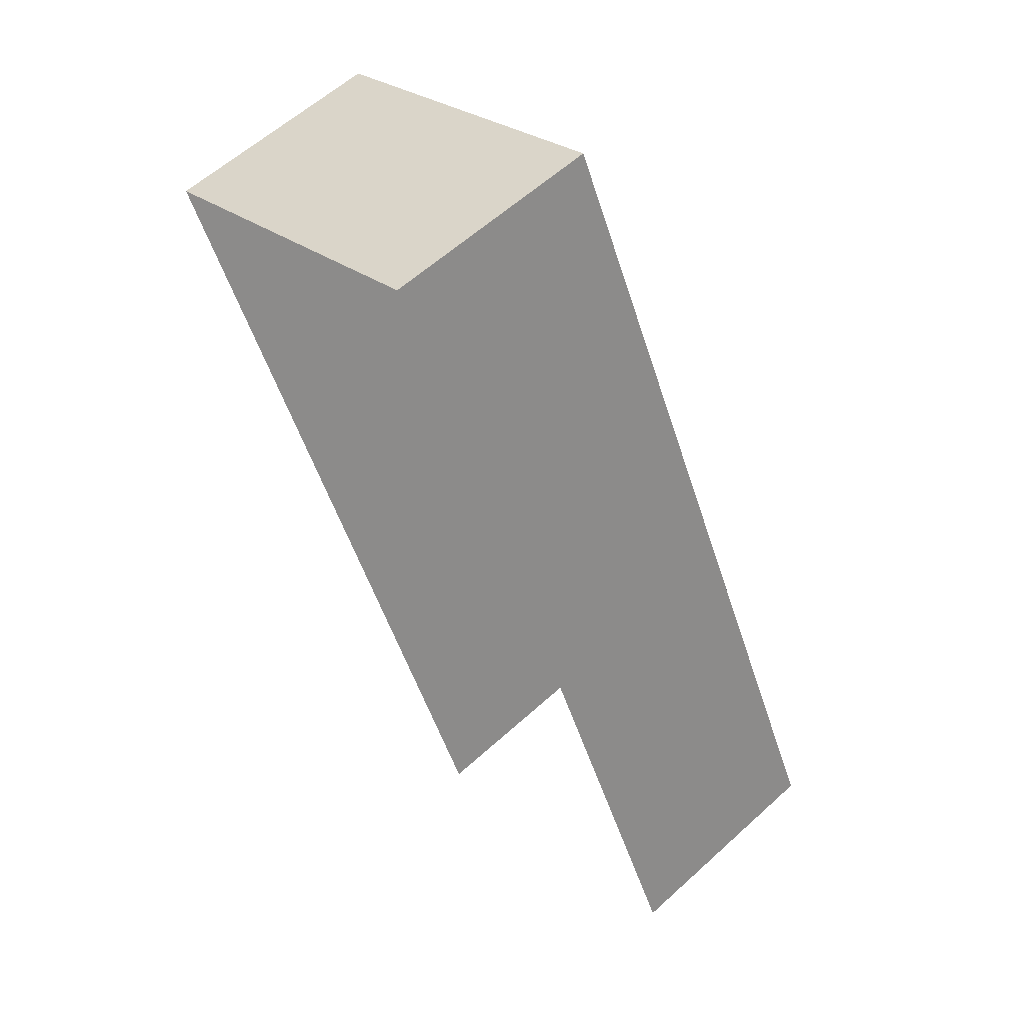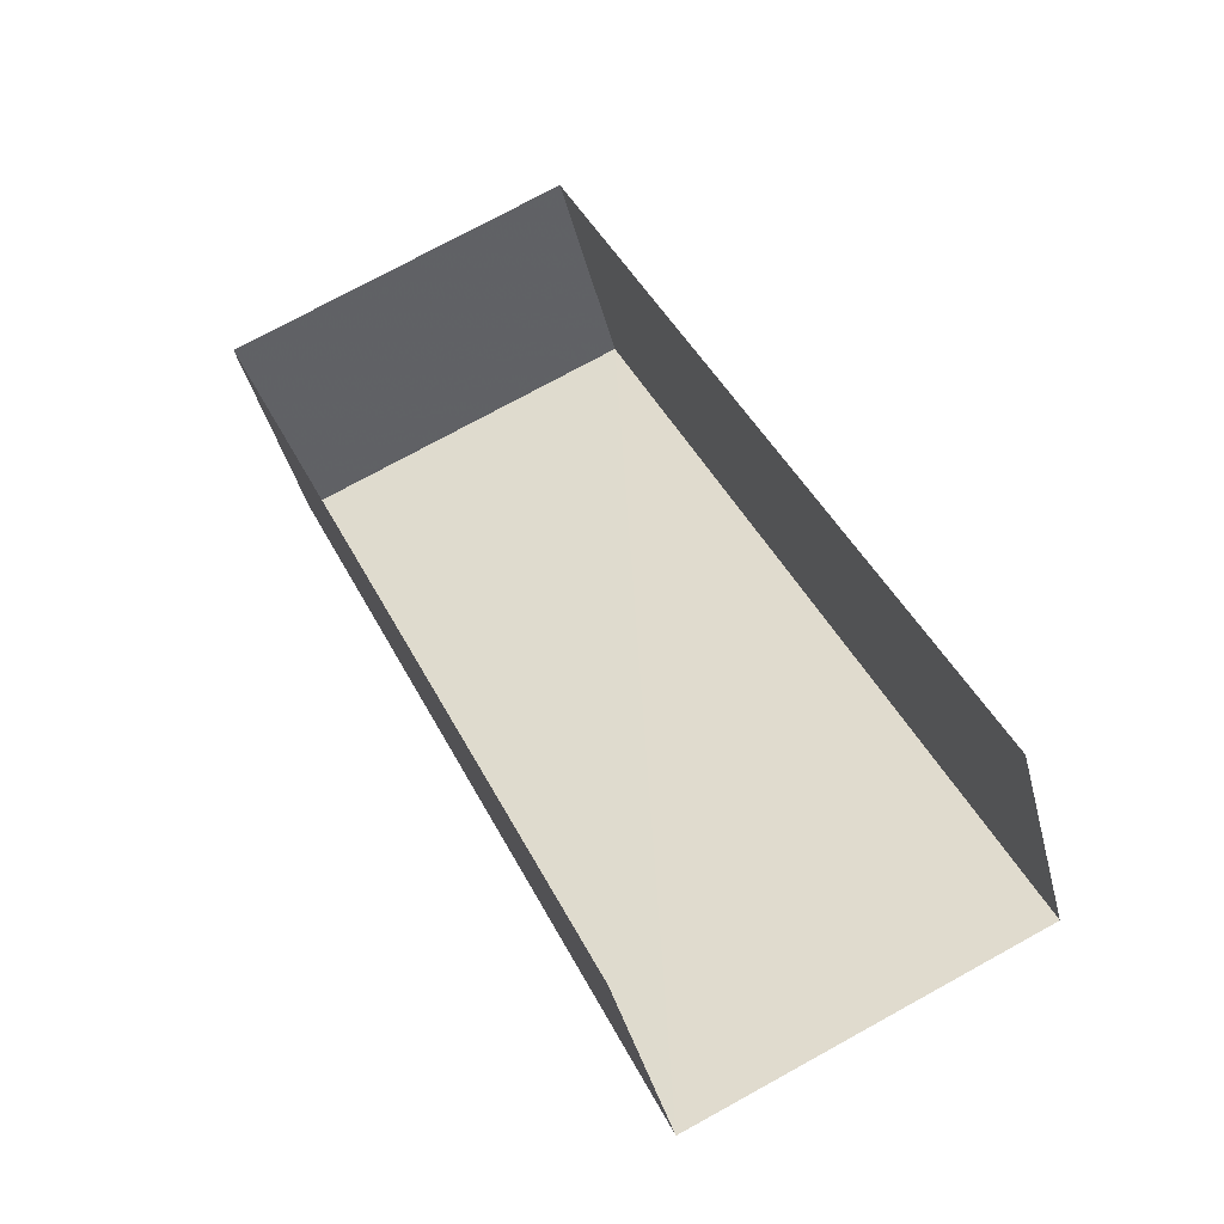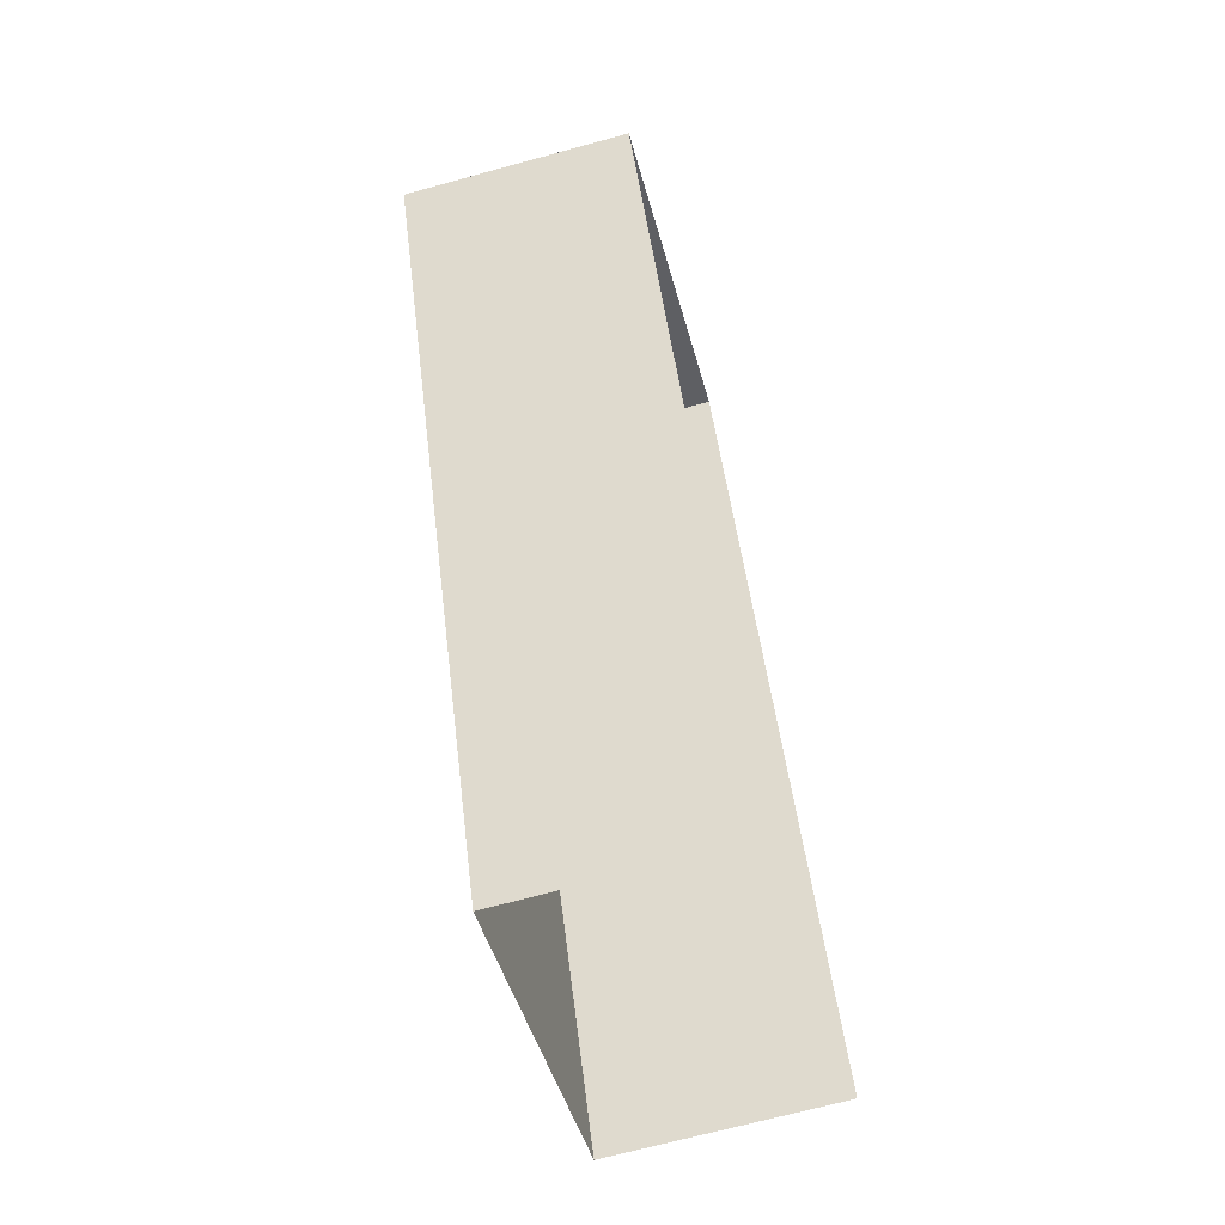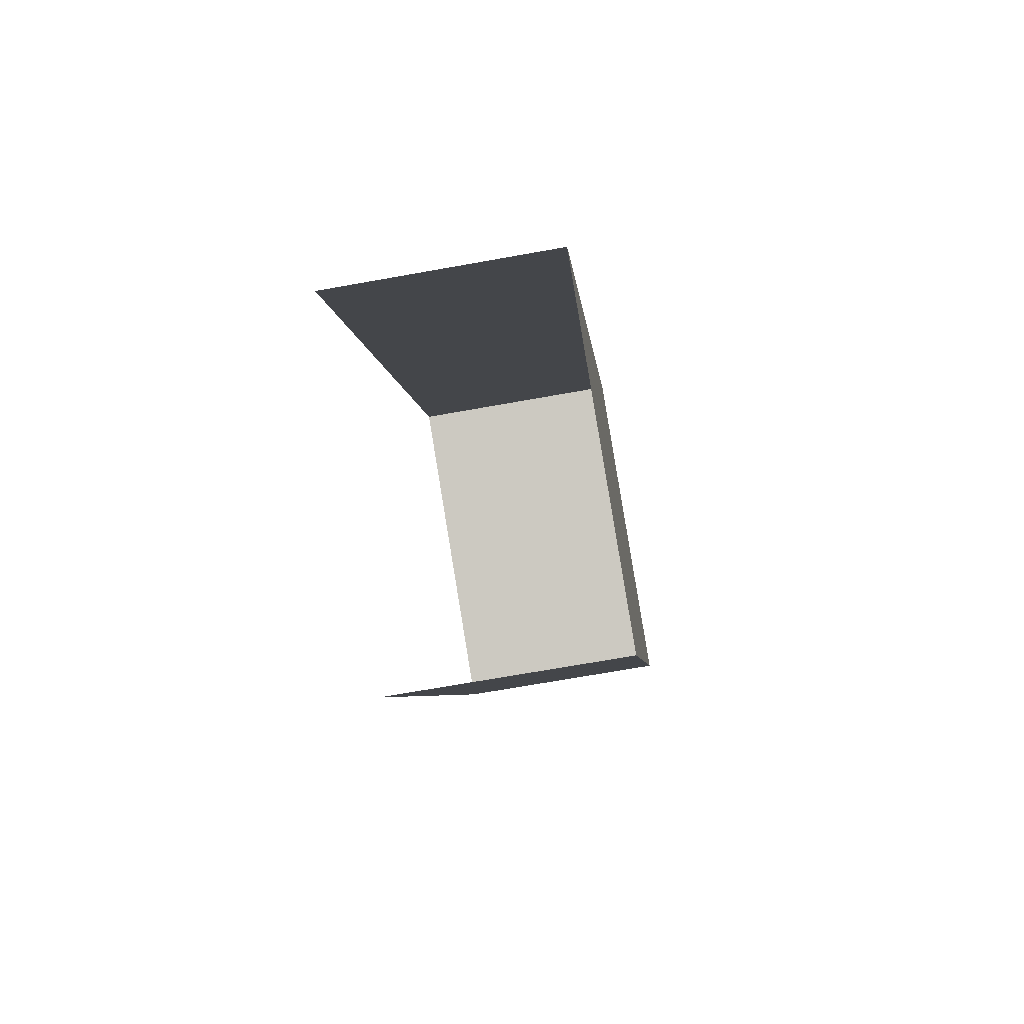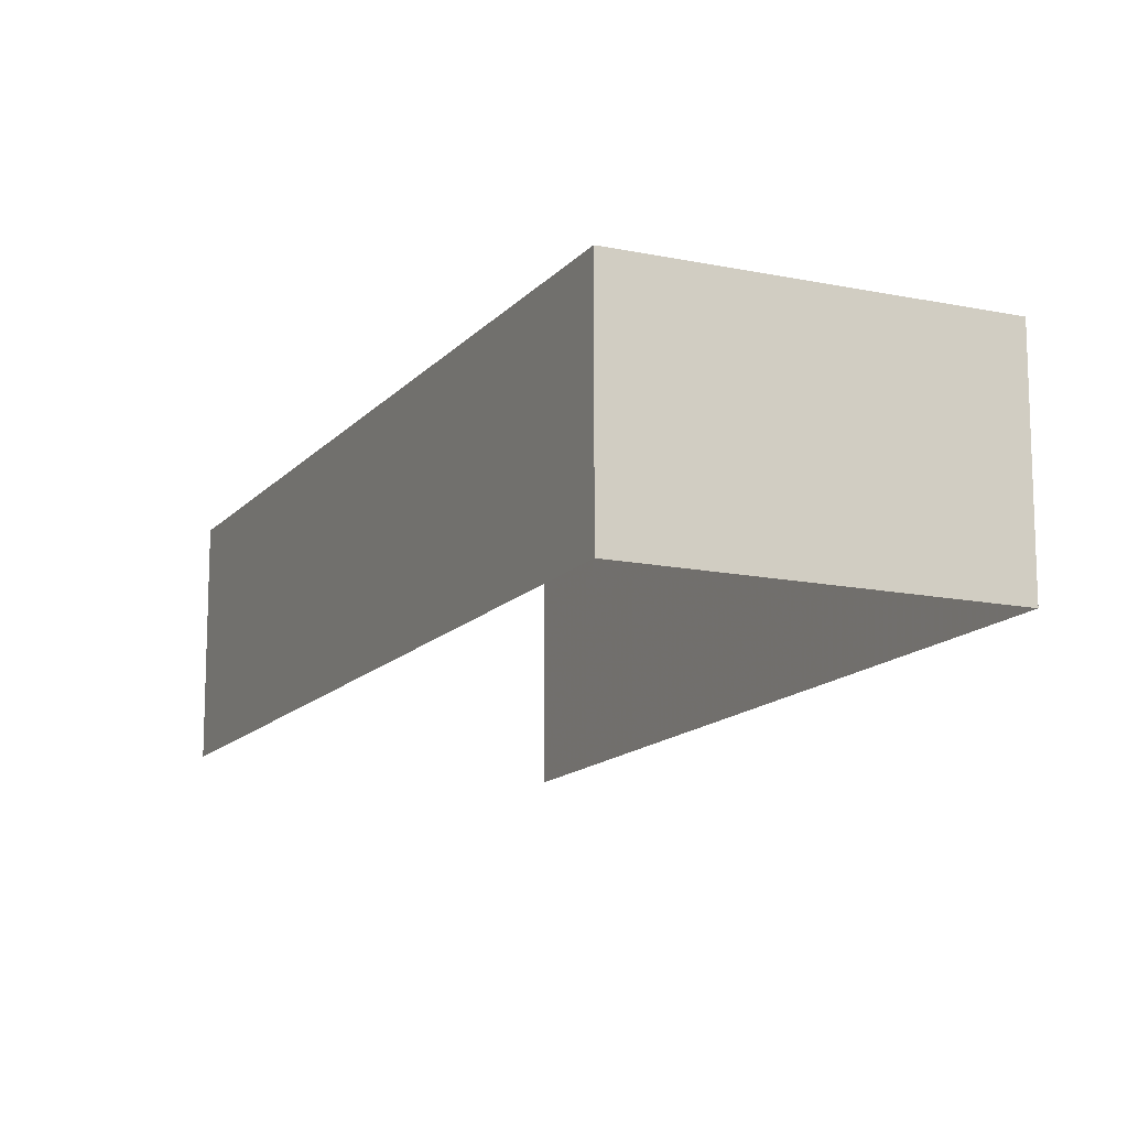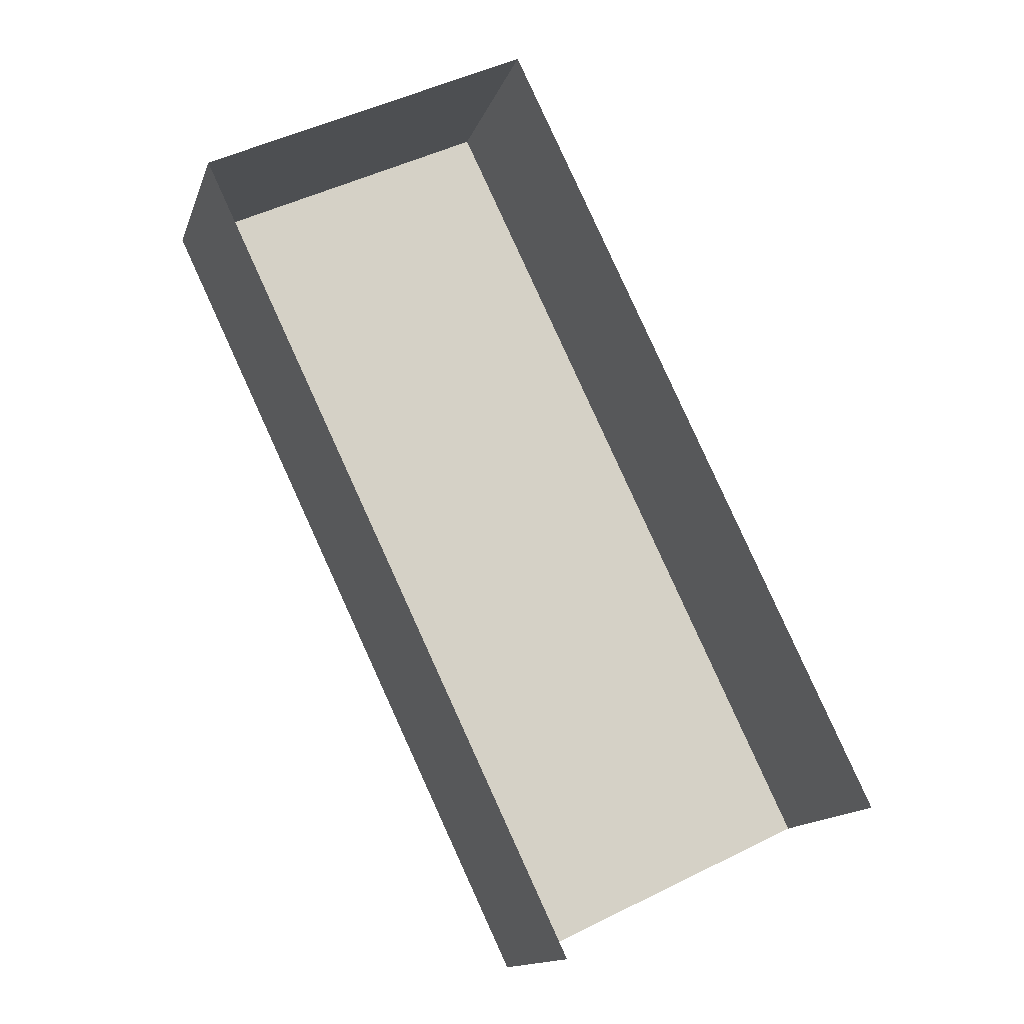
<metadata>
{"format":"obj","ext":"obj","renderer":"f3d","projection":"perspective","resolution":1024,"background":"white","views":[{"elev":59.1,"azim":-133.1,"up":"+Y"},{"elev":-41.6,"azim":-166.1,"up":"+Y"},{"elev":-68.7,"azim":105.4,"up":"+Y"},{"elev":-69.7,"azim":-79.7,"up":"+Y"},{"elev":-13.9,"azim":129.6,"up":"+Z"},{"elev":-13.8,"azim":165.2,"up":"+Y"}]}
</metadata>
<code>
v -2.236e+05 -1.281e+05 15.16
v -2.236e+05 -1.281e+05 15.16
v -2.236e+05 -1.281e+05 15.16
v -2.236e+05 -1.281e+05 15.16
v -2.236e+05 -1.281e+05 18.46
v -2.236e+05 -1.281e+05 18.46
v -2.236e+05 -1.281e+05 18.46
v -2.236e+05 -1.281e+05 18.46
f 1 2 3
f 4 1 3
f 8 2 1
f 5 8 1
f 5 6 7
f 8 5 7
f 7 4 3
f 7 6 4
f 8 3 2
f 8 7 3
f 5 1 4
f 6 5 4

</code>
